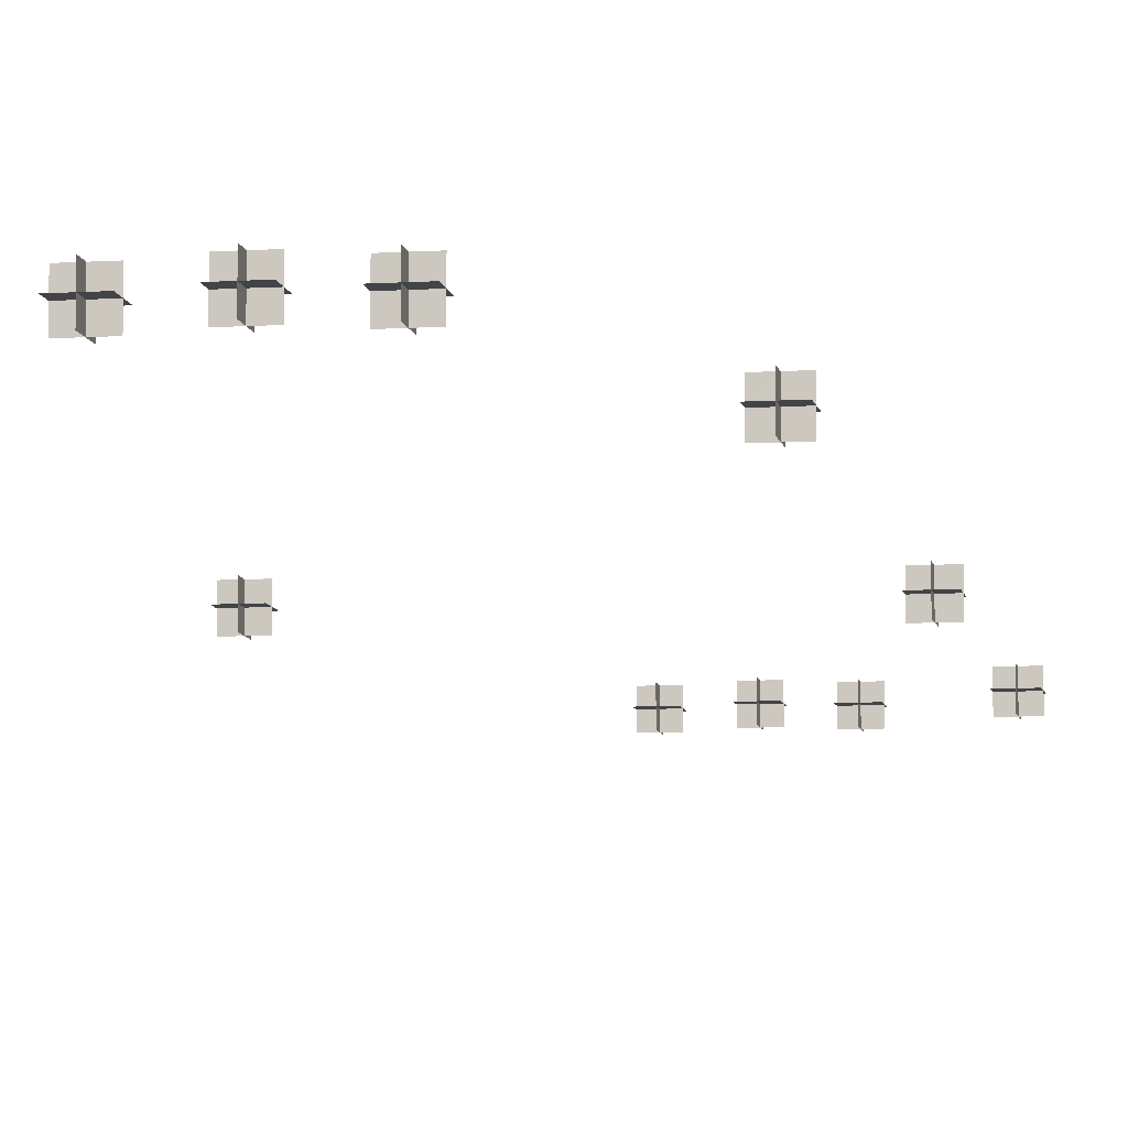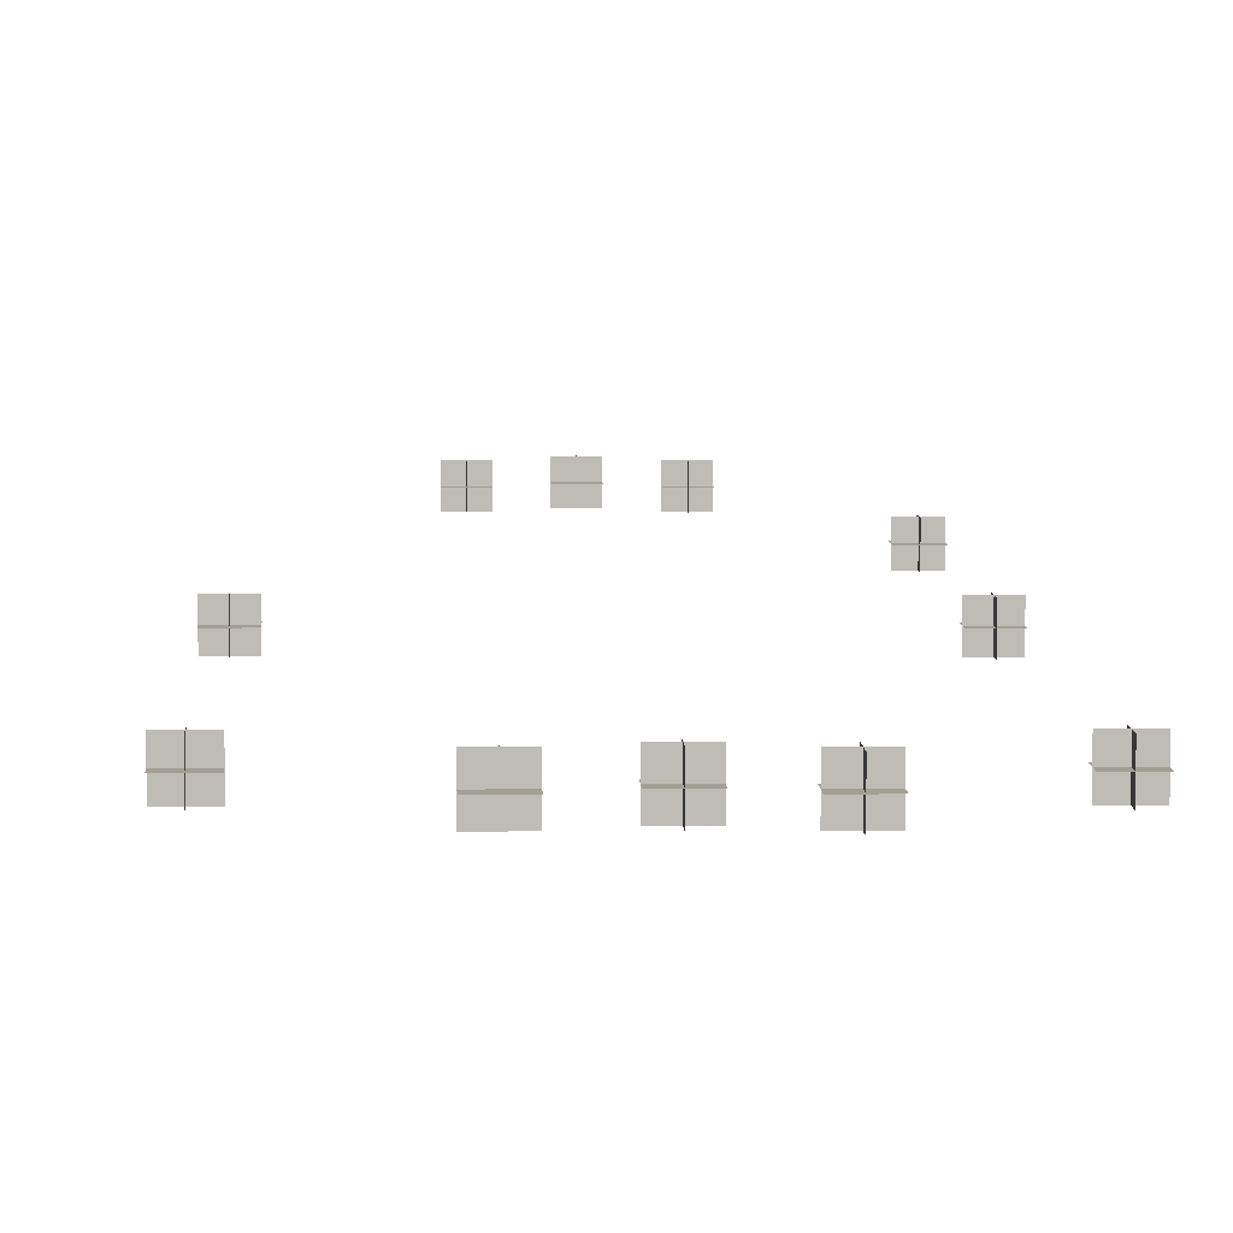
<metadata>
{"format":"obj","ext":"obj","renderer":"f3d","projection":"perspective","resolution":1024,"background":"white","views":[{"elev":-8.3,"azim":10.1,"up":"+Z"},{"elev":5.5,"azim":-2.0,"up":"+Z"}]}
</metadata>
<code>
g Fenster_Downstream___1
v -1.402 18.91 24.27
v -1.402 18.91 23.47
v -1.402 18.11 23.47
v -1.402 18.11 24.27
f -4 -3 -2 -1
v -1.002 18.51 24.27
v -1.002 18.51 23.47
v -1.802 18.51 23.47
v -1.802 18.51 24.27
f -4 -3 -2 -1
v -1.002 18.91 23.87
v -1.002 18.11 23.87
v -1.802 18.11 23.87
v -1.802 18.91 23.87
f -4 -3 -2 -1
g Fenster_Downstream___2
v 0.2943 18.98 24.33
v 0.2943 18.98 23.53
v 0.2943 18.18 23.53
v 0.2943 18.18 24.33
f -4 -3 -2 -1
v 0.6943 18.58 24.33
v 0.6943 18.58 23.53
v -0.1057 18.58 23.53
v -0.1057 18.58 24.33
f -4 -3 -2 -1
v 0.6943 18.98 23.93
v 0.6943 18.18 23.93
v -0.1057 18.18 23.93
v -0.1057 18.98 23.93
f -4 -3 -2 -1
g Fenster_Downstream___3
v 2.003 18.92 24.26
v 2.003 18.92 23.46
v 2.003 18.12 23.46
v 2.003 18.12 24.26
f -4 -3 -2 -1
v 2.403 18.52 24.26
v 2.403 18.52 23.46
v 1.603 18.52 23.46
v 1.603 18.52 24.26
f -4 -3 -2 -1
v 2.403 18.92 23.86
v 2.403 18.12 23.86
v 1.603 18.12 23.86
v 1.603 18.92 23.86
f -4 -3 -2 -1
g Fenster_Downstream___4
v -1.487 -18.18 24.2
v -1.487 -18.18 23.4
v -1.487 -18.98 23.4
v -1.487 -18.98 24.2
f -4 -3 -2 -1
v -1.087 -18.58 24.2
v -1.087 -18.58 23.4
v -1.887 -18.58 23.4
v -1.887 -18.58 24.2
f -4 -3 -2 -1
v -1.087 -18.18 23.8
v -1.087 -18.98 23.8
v -1.887 -18.98 23.8
v -1.887 -18.18 23.8
f -4 -3 -2 -1
g Fenster_Downstream___5
v 0.2373 -18.23 24.25
v 0.2373 -18.23 23.45
v 0.2373 -19.03 23.45
v 0.2373 -19.03 24.25
f -4 -3 -2 -1
v 0.6373 -18.63 24.25
v 0.6373 -18.63 23.45
v -0.1627 -18.63 23.45
v -0.1627 -18.63 24.25
f -4 -3 -2 -1
v 0.6373 -18.23 23.85
v 0.6373 -19.03 23.85
v -0.1627 -19.03 23.85
v -0.1627 -18.23 23.85
f -4 -3 -2 -1
g Fenster_Downstream___6
v 1.937 -18.17 24.18
v 1.937 -18.17 23.38
v 1.937 -18.97 23.38
v 1.937 -18.97 24.18
f -4 -3 -2 -1
v 2.337 -18.57 24.18
v 2.337 -18.57 23.38
v 1.537 -18.57 23.38
v 1.537 -18.57 24.18
f -4 -3 -2 -1
v 2.337 -18.17 23.78
v 2.337 -18.97 23.78
v 1.537 -18.97 23.78
v 1.537 -18.17 23.78
f -4 -3 -2 -1
g Fenster_Downstream___7
v 5.137 13.74 23.81
v 5.137 13.74 23.01
v 5.137 12.94 23.01
v 5.137 12.94 23.81
f -4 -3 -2 -1
v 5.537 13.34 23.81
v 5.537 13.34 23.01
v 4.737 13.34 23.01
v 4.737 13.34 23.81
f -4 -3 -2 -1
v 5.537 13.74 23.41
v 5.537 12.94 23.41
v 4.737 12.94 23.41
v 4.737 13.74 23.41
f -4 -3 -2 -1
g Fenster_Downstream___8
v 5.12 2.044 23.74
v 5.12 2.044 22.94
v 5.12 1.244 22.94
v 5.12 1.244 23.74
f -4 -3 -2 -1
v 5.52 1.644 23.74
v 5.52 1.644 22.94
v 4.72 1.644 22.94
v 4.72 1.644 23.74
f -4 -3 -2 -1
v 5.52 2.044 23.34
v 5.52 1.244 23.34
v 4.72 1.244 23.34
v 4.72 2.044 23.34
f -4 -3 -2 -1
g Fenster_Downstream___9
v -4.58 2.055 23.78
v -4.58 2.055 22.98
v -4.58 1.255 22.98
v -4.58 1.255 23.78
f -4 -3 -2 -1
v -4.18 1.655 23.78
v -4.18 1.655 22.98
v -4.98 1.655 22.98
v -4.98 1.655 23.78
f -4 -3 -2 -1
v -4.18 2.055 23.38
v -4.18 1.255 23.38
v -4.98 1.255 23.38
v -4.98 2.055 23.38
f -4 -3 -2 -1
g Fenster_Downstream___10
v 5.087 -13.01 23.75
v 5.087 -13.01 22.95
v 5.087 -13.81 22.95
v 5.087 -13.81 23.75
f -4 -3 -2 -1
v 5.487 -13.41 23.75
v 5.487 -13.41 22.95
v 4.687 -13.41 22.95
v 4.687 -13.41 23.75
f -4 -3 -2 -1
v 5.487 -13.01 23.35
v 5.487 -13.81 23.35
v 4.687 -13.81 23.35
v 4.687 -13.01 23.35
f -4 -3 -2 -1
g Fenster_Downstream___11
v -4.614 -12.99 23.78
v -4.614 -12.99 22.98
v -4.614 -13.79 22.98
v -4.614 -13.79 23.78
f -4 -3 -2 -1
v -4.214 -13.39 23.78
v -4.214 -13.39 22.98
v -5.014 -13.39 22.98
v -5.014 -13.39 23.78
f -4 -3 -2 -1
v -4.214 -12.99 23.38
v -4.214 -13.79 23.38
v -5.014 -13.79 23.38
v -5.014 -12.99 23.38
f -4 -3 -2 -1
g Fenster_Downstream___1
v -1.402 18.91 24.27
v -1.402 18.91 23.47
v -1.402 18.11 23.47
v -1.402 18.11 24.27
f -4 -3 -2 -1
v -1.002 18.51 24.27
v -1.002 18.51 23.47
v -1.802 18.51 23.47
v -1.802 18.51 24.27
f -4 -3 -2 -1
v -1.002 18.91 23.87
v -1.002 18.11 23.87
v -1.802 18.11 23.87
v -1.802 18.91 23.87
f -4 -3 -2 -1
g Fenster_Downstream___2
v 0.2943 18.98 24.33
v 0.2943 18.98 23.53
v 0.2943 18.18 23.53
v 0.2943 18.18 24.33
f -4 -3 -2 -1
v 0.6943 18.58 24.33
v 0.6943 18.58 23.53
v -0.1057 18.58 23.53
v -0.1057 18.58 24.33
f -4 -3 -2 -1
v 0.6943 18.98 23.93
v 0.6943 18.18 23.93
v -0.1057 18.18 23.93
v -0.1057 18.98 23.93
f -4 -3 -2 -1
g Fenster_Downstream___3
v 2.003 18.92 24.26
v 2.003 18.92 23.46
v 2.003 18.12 23.46
v 2.003 18.12 24.26
f -4 -3 -2 -1
v 2.403 18.52 24.26
v 2.403 18.52 23.46
v 1.603 18.52 23.46
v 1.603 18.52 24.26
f -4 -3 -2 -1
v 2.403 18.92 23.86
v 2.403 18.12 23.86
v 1.603 18.12 23.86
v 1.603 18.92 23.86
f -4 -3 -2 -1
g Fenster_Downstream___4
v -1.487 -18.18 24.2
v -1.487 -18.18 23.4
v -1.487 -18.98 23.4
v -1.487 -18.98 24.2
f -4 -3 -2 -1
v -1.087 -18.58 24.2
v -1.087 -18.58 23.4
v -1.887 -18.58 23.4
v -1.887 -18.58 24.2
f -4 -3 -2 -1
v -1.087 -18.18 23.8
v -1.087 -18.98 23.8
v -1.887 -18.98 23.8
v -1.887 -18.18 23.8
f -4 -3 -2 -1
g Fenster_Downstream___5
v 0.2373 -18.23 24.25
v 0.2373 -18.23 23.45
v 0.2373 -19.03 23.45
v 0.2373 -19.03 24.25
f -4 -3 -2 -1
v 0.6373 -18.63 24.25
v 0.6373 -18.63 23.45
v -0.1627 -18.63 23.45
v -0.1627 -18.63 24.25
f -4 -3 -2 -1
v 0.6373 -18.23 23.85
v 0.6373 -19.03 23.85
v -0.1627 -19.03 23.85
v -0.1627 -18.23 23.85
f -4 -3 -2 -1
g Fenster_Downstream___6
v 1.937 -18.17 24.18
v 1.937 -18.17 23.38
v 1.937 -18.97 23.38
v 1.937 -18.97 24.18
f -4 -3 -2 -1
v 2.337 -18.57 24.18
v 2.337 -18.57 23.38
v 1.537 -18.57 23.38
v 1.537 -18.57 24.18
f -4 -3 -2 -1
v 2.337 -18.17 23.78
v 2.337 -18.97 23.78
v 1.537 -18.97 23.78
v 1.537 -18.17 23.78
f -4 -3 -2 -1
g Fenster_Downstream___7
v 5.137 13.74 23.81
v 5.137 13.74 23.01
v 5.137 12.94 23.01
v 5.137 12.94 23.81
f -4 -3 -2 -1
v 5.537 13.34 23.81
v 5.537 13.34 23.01
v 4.737 13.34 23.01
v 4.737 13.34 23.81
f -4 -3 -2 -1
v 5.537 13.74 23.41
v 5.537 12.94 23.41
v 4.737 12.94 23.41
v 4.737 13.74 23.41
f -4 -3 -2 -1
g Fenster_Downstream___8
v 5.12 2.044 23.74
v 5.12 2.044 22.94
v 5.12 1.244 22.94
v 5.12 1.244 23.74
f -4 -3 -2 -1
v 5.52 1.644 23.74
v 5.52 1.644 22.94
v 4.72 1.644 22.94
v 4.72 1.644 23.74
f -4 -3 -2 -1
v 5.52 2.044 23.34
v 5.52 1.244 23.34
v 4.72 1.244 23.34
v 4.72 2.044 23.34
f -4 -3 -2 -1
g Fenster_Downstream___9
v -4.58 2.055 23.78
v -4.58 2.055 22.98
v -4.58 1.255 22.98
v -4.58 1.255 23.78
f -4 -3 -2 -1
v -4.18 1.655 23.78
v -4.18 1.655 22.98
v -4.98 1.655 22.98
v -4.98 1.655 23.78
f -4 -3 -2 -1
v -4.18 2.055 23.38
v -4.18 1.255 23.38
v -4.98 1.255 23.38
v -4.98 2.055 23.38
f -4 -3 -2 -1
g Fenster_Downstream___10
v 5.087 -13.01 23.75
v 5.087 -13.01 22.95
v 5.087 -13.81 22.95
v 5.087 -13.81 23.75
f -4 -3 -2 -1
v 5.487 -13.41 23.75
v 5.487 -13.41 22.95
v 4.687 -13.41 22.95
v 4.687 -13.41 23.75
f -4 -3 -2 -1
v 5.487 -13.01 23.35
v 5.487 -13.81 23.35
v 4.687 -13.81 23.35
v 4.687 -13.01 23.35
f -4 -3 -2 -1
g Fenster_Downstream___11
v -4.614 -12.99 23.78
v -4.614 -12.99 22.98
v -4.614 -13.79 22.98
v -4.614 -13.79 23.78
f -4 -3 -2 -1
v -4.214 -13.39 23.78
v -4.214 -13.39 22.98
v -5.014 -13.39 22.98
v -5.014 -13.39 23.78
f -4 -3 -2 -1
v -4.214 -12.99 23.38
v -4.214 -13.79 23.38
v -5.014 -13.79 23.38
v -5.014 -12.99 23.38
f -4 -3 -2 -1
g Fenster_Downstream___1
v -1.402 18.91 24.27
v -1.402 18.91 23.47
v -1.402 18.11 23.47
v -1.402 18.11 24.27
f -4 -3 -2 -1
v -1.002 18.51 24.27
v -1.002 18.51 23.47
v -1.802 18.51 23.47
v -1.802 18.51 24.27
f -4 -3 -2 -1
v -1.002 18.91 23.87
v -1.002 18.11 23.87
v -1.802 18.11 23.87
v -1.802 18.91 23.87
f -4 -3 -2 -1
g Fenster_Downstream___2
v 0.2943 18.98 24.33
v 0.2943 18.98 23.53
v 0.2943 18.18 23.53
v 0.2943 18.18 24.33
f -4 -3 -2 -1
v 0.6943 18.58 24.33
v 0.6943 18.58 23.53
v -0.1057 18.58 23.53
v -0.1057 18.58 24.33
f -4 -3 -2 -1
v 0.6943 18.98 23.93
v 0.6943 18.18 23.93
v -0.1057 18.18 23.93
v -0.1057 18.98 23.93
f -4 -3 -2 -1
g Fenster_Downstream___3
v 2.003 18.92 24.26
v 2.003 18.92 23.46
v 2.003 18.12 23.46
v 2.003 18.12 24.26
f -4 -3 -2 -1
v 2.403 18.52 24.26
v 2.403 18.52 23.46
v 1.603 18.52 23.46
v 1.603 18.52 24.26
f -4 -3 -2 -1
v 2.403 18.92 23.86
v 2.403 18.12 23.86
v 1.603 18.12 23.86
v 1.603 18.92 23.86
f -4 -3 -2 -1
g Fenster_Downstream___4
v -1.487 -18.18 24.2
v -1.487 -18.18 23.4
v -1.487 -18.98 23.4
v -1.487 -18.98 24.2
f -4 -3 -2 -1
v -1.087 -18.58 24.2
v -1.087 -18.58 23.4
v -1.887 -18.58 23.4
v -1.887 -18.58 24.2
f -4 -3 -2 -1
v -1.087 -18.18 23.8
v -1.087 -18.98 23.8
v -1.887 -18.98 23.8
v -1.887 -18.18 23.8
f -4 -3 -2 -1
g Fenster_Downstream___5
v 0.2373 -18.23 24.25
v 0.2373 -18.23 23.45
v 0.2373 -19.03 23.45
v 0.2373 -19.03 24.25
f -4 -3 -2 -1
v 0.6373 -18.63 24.25
v 0.6373 -18.63 23.45
v -0.1627 -18.63 23.45
v -0.1627 -18.63 24.25
f -4 -3 -2 -1
v 0.6373 -18.23 23.85
v 0.6373 -19.03 23.85
v -0.1627 -19.03 23.85
v -0.1627 -18.23 23.85
f -4 -3 -2 -1
g Fenster_Downstream___6
v 1.937 -18.17 24.18
v 1.937 -18.17 23.38
v 1.937 -18.97 23.38
v 1.937 -18.97 24.18
f -4 -3 -2 -1
v 2.337 -18.57 24.18
v 2.337 -18.57 23.38
v 1.537 -18.57 23.38
v 1.537 -18.57 24.18
f -4 -3 -2 -1
v 2.337 -18.17 23.78
v 2.337 -18.97 23.78
v 1.537 -18.97 23.78
v 1.537 -18.17 23.78
f -4 -3 -2 -1
g Fenster_Downstream___7
v 5.137 13.74 23.81
v 5.137 13.74 23.01
v 5.137 12.94 23.01
v 5.137 12.94 23.81
f -4 -3 -2 -1
v 5.537 13.34 23.81
v 5.537 13.34 23.01
v 4.737 13.34 23.01
v 4.737 13.34 23.81
f -4 -3 -2 -1
v 5.537 13.74 23.41
v 5.537 12.94 23.41
v 4.737 12.94 23.41
v 4.737 13.74 23.41
f -4 -3 -2 -1
g Fenster_Downstream___8
v 5.12 2.044 23.74
v 5.12 2.044 22.94
v 5.12 1.244 22.94
v 5.12 1.244 23.74
f -4 -3 -2 -1
v 5.52 1.644 23.74
v 5.52 1.644 22.94
v 4.72 1.644 22.94
v 4.72 1.644 23.74
f -4 -3 -2 -1
v 5.52 2.044 23.34
v 5.52 1.244 23.34
v 4.72 1.244 23.34
v 4.72 2.044 23.34
f -4 -3 -2 -1
g Fenster_Downstream___9
v -4.58 2.055 23.78
v -4.58 2.055 22.98
v -4.58 1.255 22.98
v -4.58 1.255 23.78
f -4 -3 -2 -1
v -4.18 1.655 23.78
v -4.18 1.655 22.98
v -4.98 1.655 22.98
v -4.98 1.655 23.78
f -4 -3 -2 -1
v -4.18 2.055 23.38
v -4.18 1.255 23.38
v -4.98 1.255 23.38
v -4.98 2.055 23.38
f -4 -3 -2 -1
g Fenster_Downstream___10
v 5.087 -13.01 23.75
v 5.087 -13.01 22.95
v 5.087 -13.81 22.95
v 5.087 -13.81 23.75
f -4 -3 -2 -1
v 5.487 -13.41 23.75
v 5.487 -13.41 22.95
v 4.687 -13.41 22.95
v 4.687 -13.41 23.75
f -4 -3 -2 -1
v 5.487 -13.01 23.35
v 5.487 -13.81 23.35
v 4.687 -13.81 23.35
v 4.687 -13.01 23.35
f -4 -3 -2 -1
g Fenster_Downstream___11
v -4.614 -12.99 23.78
v -4.614 -12.99 22.98
v -4.614 -13.79 22.98
v -4.614 -13.79 23.78
f -4 -3 -2 -1
v -4.214 -13.39 23.78
v -4.214 -13.39 22.98
v -5.014 -13.39 22.98
v -5.014 -13.39 23.78
f -4 -3 -2 -1
v -4.214 -12.99 23.38
v -4.214 -13.79 23.38
v -5.014 -13.79 23.38
v -5.014 -12.99 23.38
f -4 -3 -2 -1
g Fenster_Downstream___1
v -1.402 18.91 24.27
v -1.402 18.91 23.47
v -1.402 18.11 23.47
v -1.402 18.11 24.27
f -4 -3 -2 -1
v -1.002 18.51 24.27
v -1.002 18.51 23.47
v -1.802 18.51 23.47
v -1.802 18.51 24.27
f -4 -3 -2 -1
v -1.002 18.91 23.87
v -1.002 18.11 23.87
v -1.802 18.11 23.87
v -1.802 18.91 23.87
f -4 -3 -2 -1
g Fenster_Downstream___2
v 0.2943 18.98 24.33
v 0.2943 18.98 23.53
v 0.2943 18.18 23.53
v 0.2943 18.18 24.33
f -4 -3 -2 -1
v 0.6943 18.58 24.33
v 0.6943 18.58 23.53
v -0.1057 18.58 23.53
v -0.1057 18.58 24.33
f -4 -3 -2 -1
v 0.6943 18.98 23.93
v 0.6943 18.18 23.93
v -0.1057 18.18 23.93
v -0.1057 18.98 23.93
f -4 -3 -2 -1
g Fenster_Downstream___3
v 2.003 18.92 24.26
v 2.003 18.92 23.46
v 2.003 18.12 23.46
v 2.003 18.12 24.26
f -4 -3 -2 -1
v 2.403 18.52 24.26
v 2.403 18.52 23.46
v 1.603 18.52 23.46
v 1.603 18.52 24.26
f -4 -3 -2 -1
v 2.403 18.92 23.86
v 2.403 18.12 23.86
v 1.603 18.12 23.86
v 1.603 18.92 23.86
f -4 -3 -2 -1
g Fenster_Downstream___4
v -1.487 -18.18 24.2
v -1.487 -18.18 23.4
v -1.487 -18.98 23.4
v -1.487 -18.98 24.2
f -4 -3 -2 -1
v -1.087 -18.58 24.2
v -1.087 -18.58 23.4
v -1.887 -18.58 23.4
v -1.887 -18.58 24.2
f -4 -3 -2 -1
v -1.087 -18.18 23.8
v -1.087 -18.98 23.8
v -1.887 -18.98 23.8
v -1.887 -18.18 23.8
f -4 -3 -2 -1
g Fenster_Downstream___5
v 0.2373 -18.23 24.25
v 0.2373 -18.23 23.45
v 0.2373 -19.03 23.45
v 0.2373 -19.03 24.25
f -4 -3 -2 -1
v 0.6373 -18.63 24.25
v 0.6373 -18.63 23.45
v -0.1627 -18.63 23.45
v -0.1627 -18.63 24.25
f -4 -3 -2 -1
v 0.6373 -18.23 23.85
v 0.6373 -19.03 23.85
v -0.1627 -19.03 23.85
v -0.1627 -18.23 23.85
f -4 -3 -2 -1
g Fenster_Downstream___6
v 1.937 -18.17 24.18
v 1.937 -18.17 23.38
v 1.937 -18.97 23.38
v 1.937 -18.97 24.18
f -4 -3 -2 -1
v 2.337 -18.57 24.18
v 2.337 -18.57 23.38
v 1.537 -18.57 23.38
v 1.537 -18.57 24.18
f -4 -3 -2 -1
v 2.337 -18.17 23.78
v 2.337 -18.97 23.78
v 1.537 -18.97 23.78
v 1.537 -18.17 23.78
f -4 -3 -2 -1
g Fenster_Downstream___7
v 5.137 13.74 23.81
v 5.137 13.74 23.01
v 5.137 12.94 23.01
v 5.137 12.94 23.81
f -4 -3 -2 -1
v 5.537 13.34 23.81
v 5.537 13.34 23.01
v 4.737 13.34 23.01
v 4.737 13.34 23.81
f -4 -3 -2 -1
v 5.537 13.74 23.41
v 5.537 12.94 23.41
v 4.737 12.94 23.41
v 4.737 13.74 23.41
f -4 -3 -2 -1
g Fenster_Downstream___8
v 5.12 2.044 23.74
v 5.12 2.044 22.94
v 5.12 1.244 22.94
v 5.12 1.244 23.74
f -4 -3 -2 -1
v 5.52 1.644 23.74
v 5.52 1.644 22.94
v 4.72 1.644 22.94
v 4.72 1.644 23.74
f -4 -3 -2 -1
v 5.52 2.044 23.34
v 5.52 1.244 23.34
v 4.72 1.244 23.34
v 4.72 2.044 23.34
f -4 -3 -2 -1
g Fenster_Downstream___9
v -4.58 2.055 23.78
v -4.58 2.055 22.98
v -4.58 1.255 22.98
v -4.58 1.255 23.78
f -4 -3 -2 -1
v -4.18 1.655 23.78
v -4.18 1.655 22.98
v -4.98 1.655 22.98
v -4.98 1.655 23.78
f -4 -3 -2 -1
v -4.18 2.055 23.38
v -4.18 1.255 23.38
v -4.98 1.255 23.38
v -4.98 2.055 23.38
f -4 -3 -2 -1
g Fenster_Downstream___10
v 5.087 -13.01 23.75
v 5.087 -13.01 22.95
v 5.087 -13.81 22.95
v 5.087 -13.81 23.75
f -4 -3 -2 -1
v 5.487 -13.41 23.75
v 5.487 -13.41 22.95
v 4.687 -13.41 22.95
v 4.687 -13.41 23.75
f -4 -3 -2 -1
v 5.487 -13.01 23.35
v 5.487 -13.81 23.35
v 4.687 -13.81 23.35
v 4.687 -13.01 23.35
f -4 -3 -2 -1
g Fenster_Downstream___11
v -4.614 -12.99 23.78
v -4.614 -12.99 22.98
v -4.614 -13.79 22.98
v -4.614 -13.79 23.78
f -4 -3 -2 -1
v -4.214 -13.39 23.78
v -4.214 -13.39 22.98
v -5.014 -13.39 22.98
v -5.014 -13.39 23.78
f -4 -3 -2 -1
v -4.214 -12.99 23.38
v -4.214 -13.79 23.38
v -5.014 -13.79 23.38
v -5.014 -12.99 23.38
f -4 -3 -2 -1

</code>
